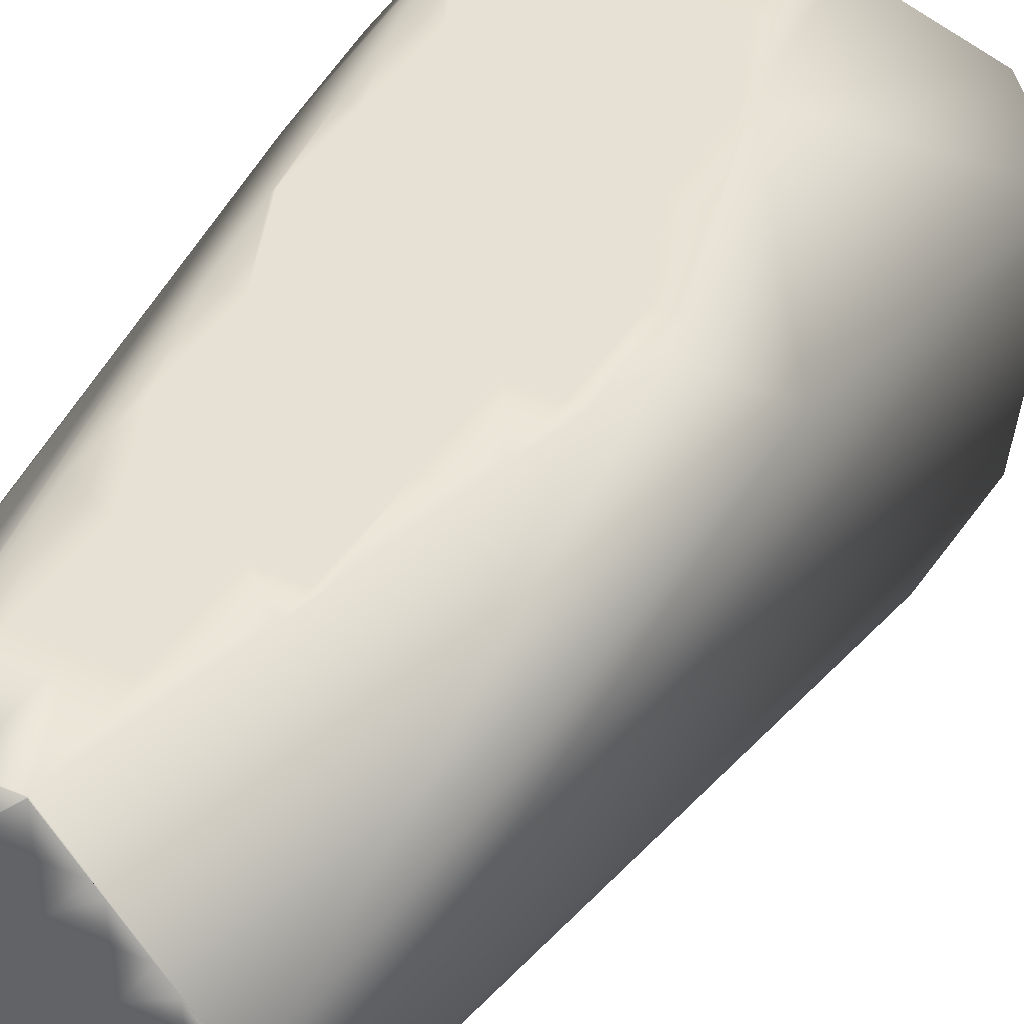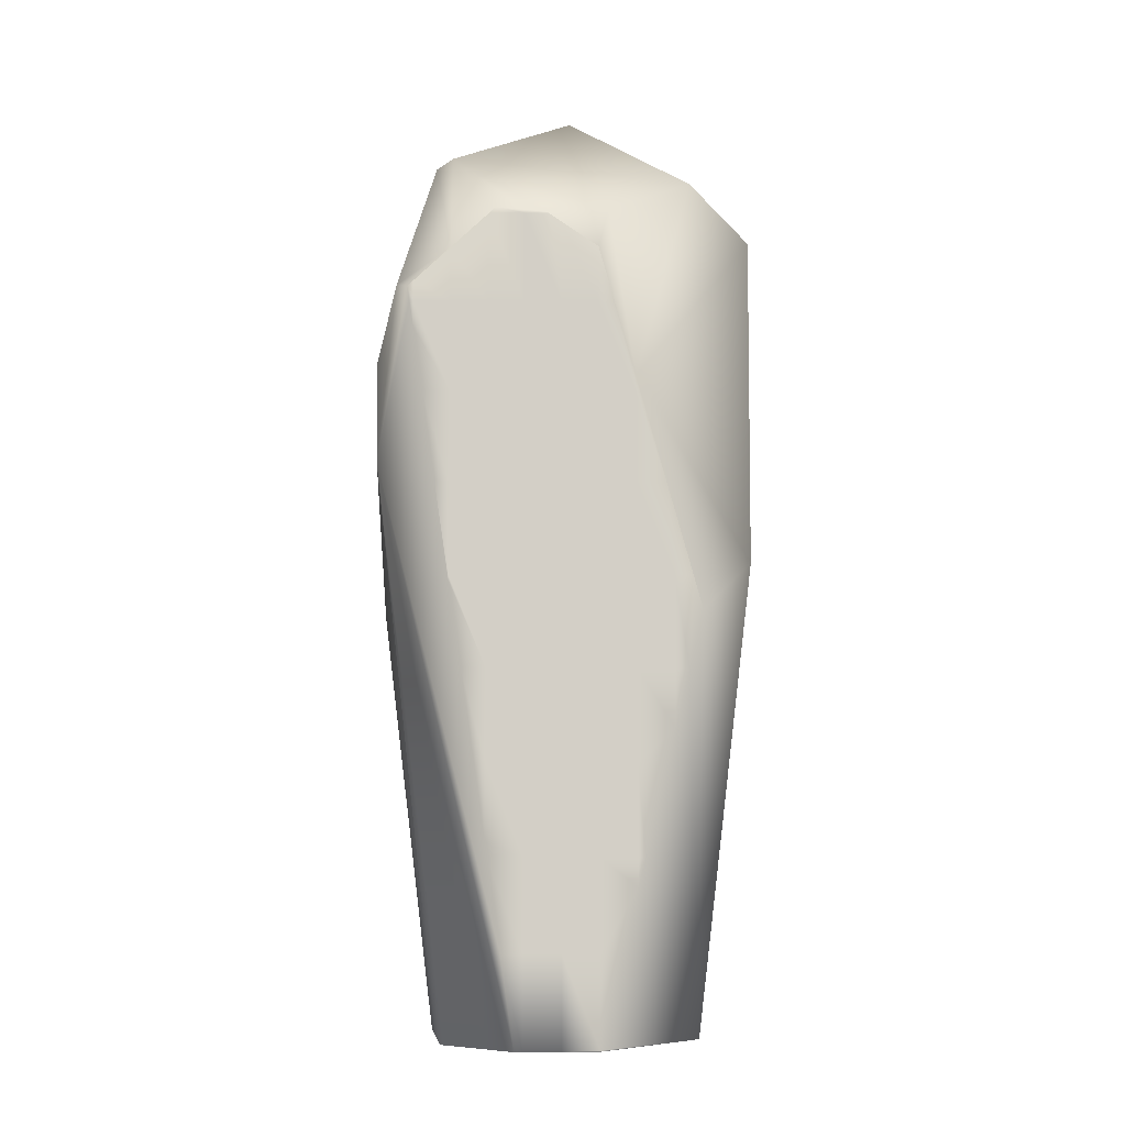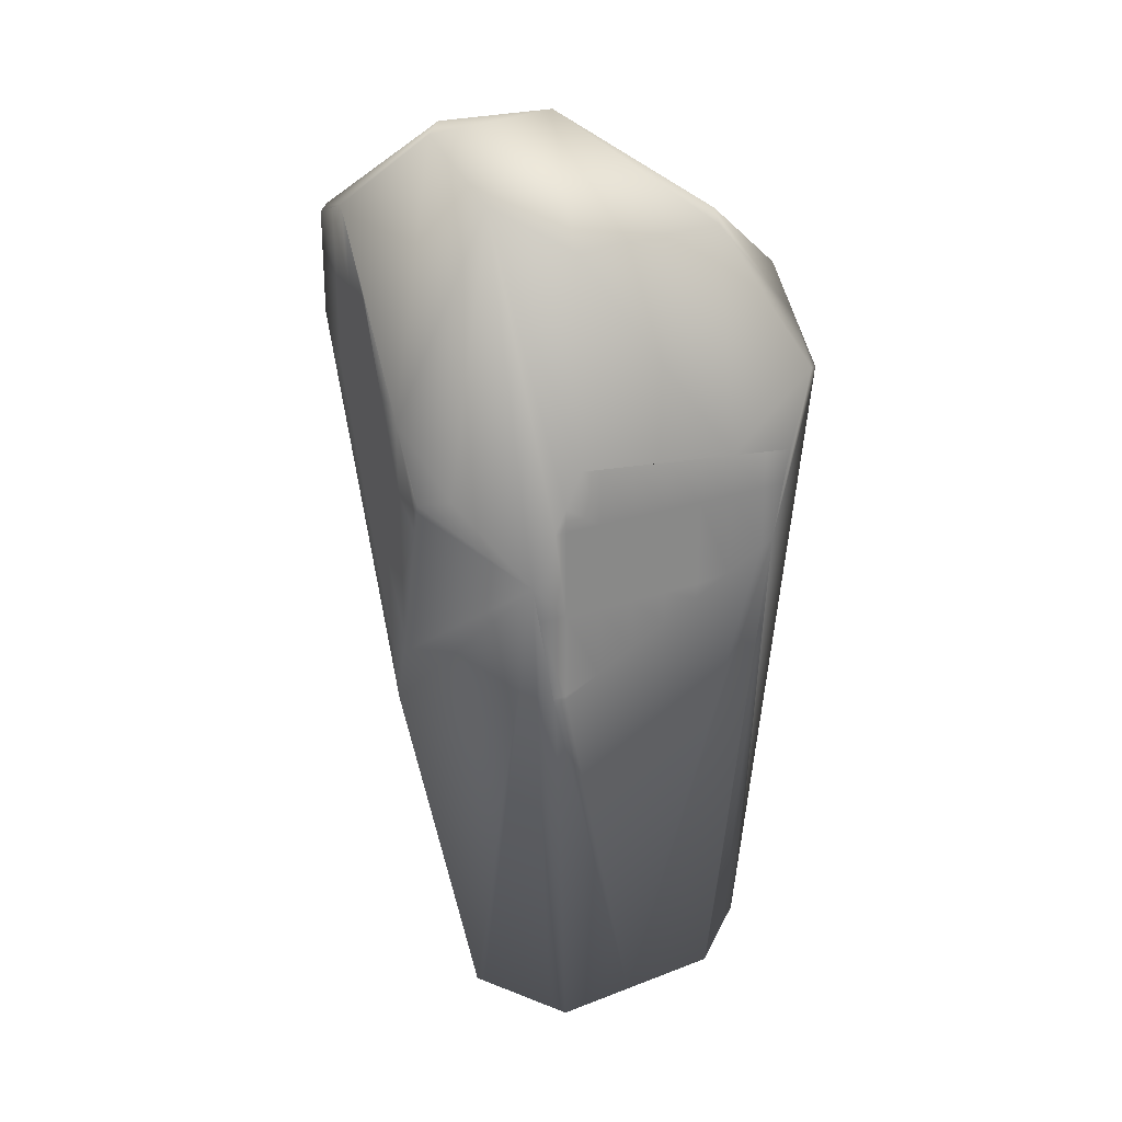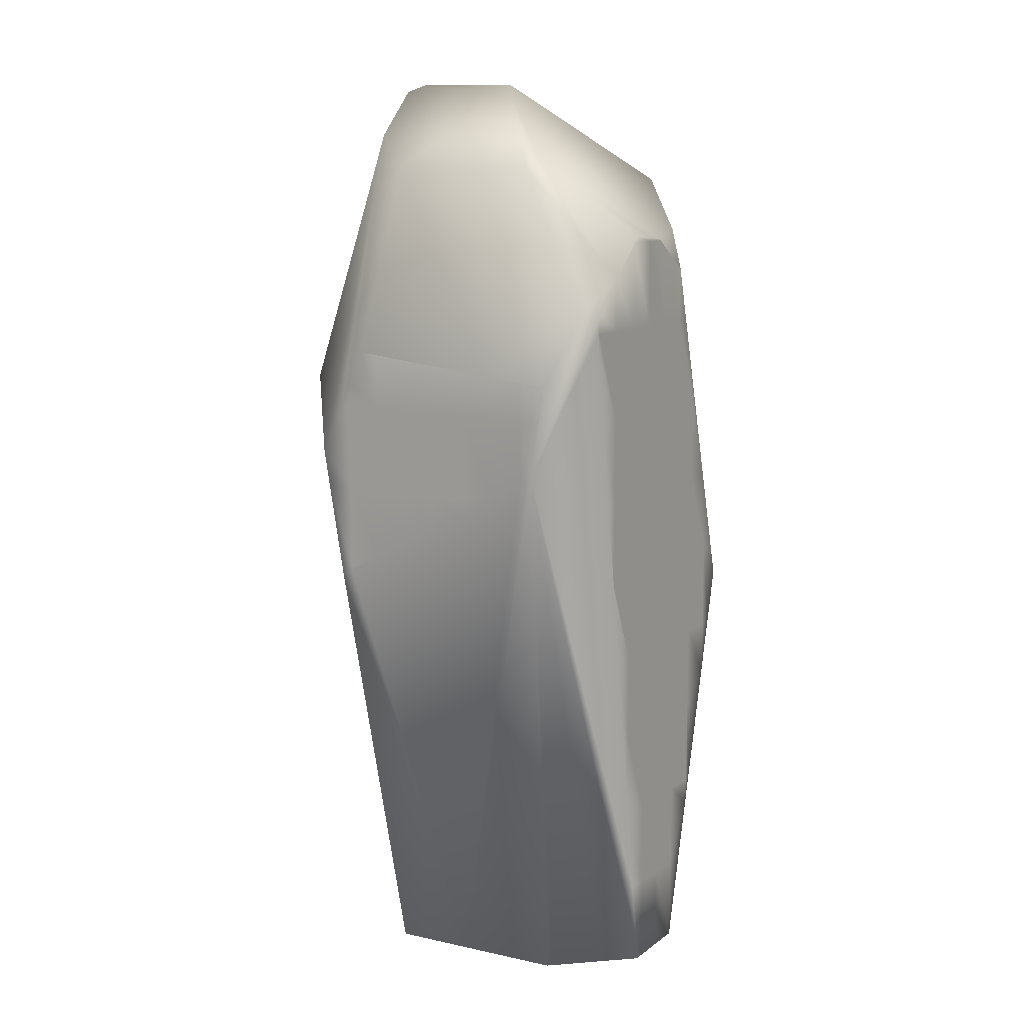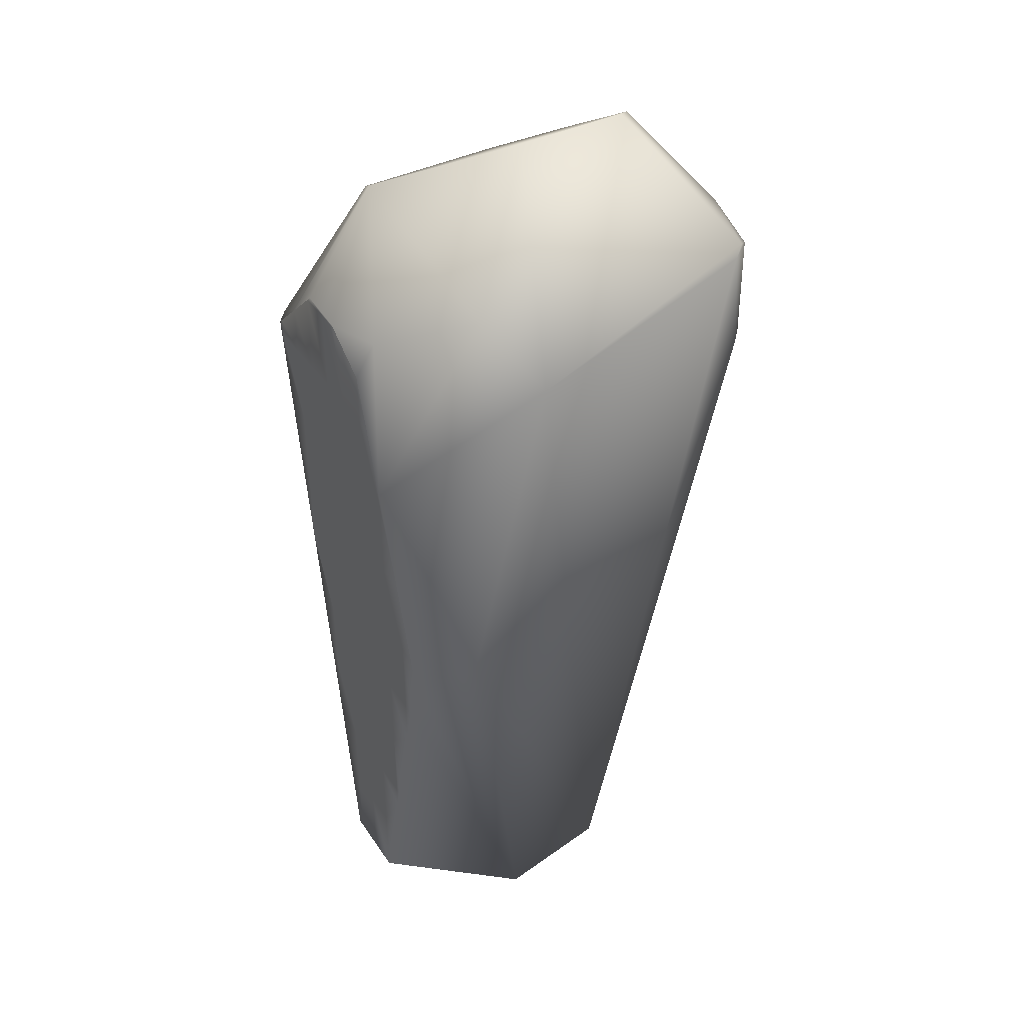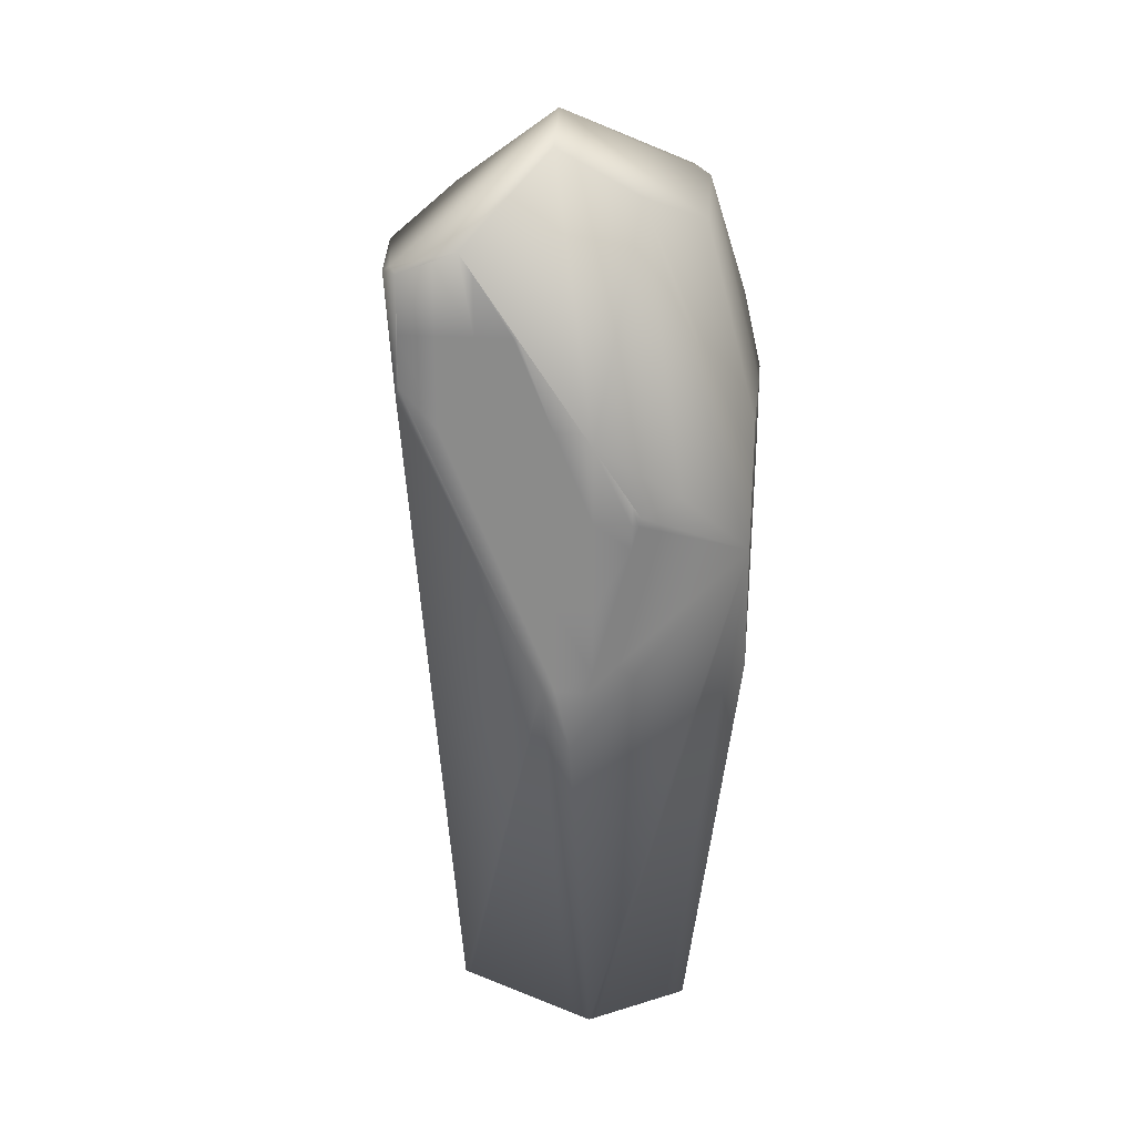
<metadata>
{"format":"obj","ext":"obj","renderer":"f3d","projection":"perspective","resolution":1024,"background":"white","views":[{"elev":39.0,"azim":28.4,"up":"+Z"},{"elev":-8.0,"azim":-2.3,"up":"+Y"},{"elev":27.6,"azim":-116.7,"up":"+Y"},{"elev":11.1,"azim":-58.4,"up":"+Y"},{"elev":40.7,"azim":59.2,"up":"+Y"},{"elev":25.3,"azim":-173.8,"up":"+Y"}]}
</metadata>
<code>
o Cube
v -1.683 -8.69 2.879
v -1.599 -8.69 2.879
v -1.599 -8.69 2.971
v -0.9596 -8.69 2.879
v -0.3199 -8.69 2.879
v -0.3199 -8.69 3.518
v -0.9596 -8.69 3.518
v -2.547 -8.69 -1.106
v -2.239 -8.69 -1.302
v -2.239 -8.69 -0.9596
v -2.538 -8.69 -0.9596
v -2.239 -8.69 -0.3199
v -2.497 -8.69 -0.3199
v -2.239 -8.69 0.3199
v -2.455 -8.69 0.3199
v -2.239 -8.69 0.9596
v -2.414 -8.69 0.9596
v -2.372 -8.69 1.599
v -2.239 -8.69 1.599
v -2.239 -8.69 2.239
v -2.266 -8.69 2.239
v -2.336 -8.69 2.162
v -2.239 -8.69 2.268
v -1.77 -8.69 -1.599
v -1.599 -8.69 -1.707
v -1.599 -8.69 -1.599
v -1.599 -8.69 -0.9596
v -1.599 -8.69 -0.3199
v -1.599 -8.69 0.3199
v -1.599 -8.69 0.9596
v -1.599 -8.69 1.599
v -1.599 -8.69 2.239
v -0.9596 -8.69 -2.113
v -0.9596 -8.69 -1.599
v -0.9596 -8.69 -0.9596
v -0.9596 -8.69 -0.3199
v -0.9596 -8.69 0.3199
v -0.9596 -8.69 0.9596
v -0.9596 -8.69 1.599
v -0.9596 -8.69 2.239
v -0.8165 -8.69 -2.204
v -0.3199 -8.69 -1.956
v -0.3199 -8.69 -1.599
v -0.3199 -8.69 -0.9596
v -0.3199 -8.69 -0.3199
v -0.3199 -8.69 0.3199
v -0.3199 -8.69 0.9596
v -0.3199 -8.69 1.599
v -0.3199 -8.69 2.239
v 0.3199 -8.69 -1.638
v 0.3199 -8.69 -1.599
v 0.3199 -8.69 -0.9596
v 0.3199 -8.69 -0.3199
v 0.3199 -8.69 0.3199
v 0.3199 -8.69 0.9596
v 0.3199 -8.69 1.599
v 0.3199 -8.69 2.239
v 0.3199 -8.69 2.879
v 0.3975 -8.69 -1.599
v 0.9596 -8.69 -0.9596
v 0.9596 -8.69 -0.3199
v 0.9596 -8.69 0.3199
v 0.9596 -8.69 0.9596
v 0.9596 -8.69 1.599
v 0.9596 -8.69 2.239
v 0.9596 -8.69 -1.319
v 1.599 -8.69 -1.001
v 1.599 -8.69 -0.9596
v 1.599 -8.69 -0.3199
v 1.599 -8.69 0.3199
v 1.599 -8.69 0.9596
v 1.599 -8.69 1.599
v 0.3199 -8.673 3.518
v 0.6981 -7.11 3.518
v 0.3199 -7.11 3.518
v -0.3199 -7.11 3.518
v 0.3157 -8.69 3.518
v -0.9596 -7.11 3.518
v 0.9596 -6.03 3.518
v 1.081 -5.53 3.518
v 0.9596 -5.53 3.518
v 0.3199 -5.53 3.518
v -0.3199 -5.53 3.518
v -0.9596 -5.53 3.518
v 1.463 -3.95 3.518
v 0.9596 -3.95 3.518
v 0.3199 -3.95 3.518
v -0.3199 -3.95 3.518
v -0.9596 -3.95 3.518
v -1.599 -5.274 3.518
v -1.599 -3.95 3.518
v -1.792 -3.95 3.518
v 1.599 -3.387 3.518
v 1.846 -2.37 3.518
v 1.599 -2.37 3.518
v 0.9596 -2.37 3.518
v 0.3199 -2.37 3.518
v -0.3199 -2.37 3.518
v -0.9596 -2.37 3.518
v -1.599 -2.37 3.518
v 1.599 -0.79 3.518
v 0.9596 -0.79 3.518
v 0.3199 -0.79 3.518
v -0.3199 -0.79 3.518
v -0.9596 -0.79 3.518
v -1.599 -0.79 3.518
v -2.239 -0.8869 3.518
v -2.239 -0.79 3.518
v -2.253 -0.79 3.518
v 1.924 -0.79 3.518
v 1.599 0.3736 3.518
v 0.9596 0.79 3.518
v 0.3199 0.79 3.518
v -0.3199 0.79 3.518
v -0.9596 0.79 3.518
v -1.599 0.79 3.518
v -2.239 0.79 3.518
v 1.483 0.79 3.518
v 1.043 2.37 3.518
v 0.9596 2.37 3.518
v 0.3199 2.37 3.518
v -0.3199 2.37 3.518
v -0.9596 2.37 3.518
v -1.599 2.37 3.518
v -2.239 2.37 3.518
v 0.9596 2.669 3.518
v 0.3199 3.95 3.518
v -0.3199 3.95 3.518
v -0.9596 3.95 3.518
v -1.599 3.95 3.518
v -2.239 3.95 3.518
v -0.5684 -1.894 -3.518
v -0.865 -0.79 -3.518
v -0.3199 -0.79 -3.518
v -0.3199 -1.31 -3.518
v -0.09887 -0.79 -3.518
v -0.9596 -0.4379 -3.518
v -1.289 0.79 -3.518
v -0.9596 0.79 -3.518
v -0.3199 0.79 -3.518
v 0.3199 0.195 -3.518
v 0.3199 0.79 -3.518
v 0.5728 0.79 -3.518
v 0.9596 1.7 -3.518
v 1.244 2.37 -3.518
v 1.599 3.205 -3.518
v 1.916 3.95 -3.518
v 2.214 4.652 -3.518
v 2.274 4.437 -3.444
v 1.789 -8.69 -0.9067
v 1.682 -8.69 -0.9596
v -1.599 1.944 -3.518
v -1.714 2.37 -3.518
v -1.599 2.37 -3.518
v -0.9596 2.37 -3.518
v -0.3199 2.37 -3.518
v 0.3199 2.37 -3.518
v 0.9596 2.37 -3.518
v -0.3199 3.95 -3.518
v 0.3199 3.95 -3.518
v 0.9596 3.95 -3.518
v -0.9596 3.706 -3.518
v -1.599 2.749 -3.518
v -1.754 2.518 -3.518
v -2.39 2.753 -3.155
v -1.598 7.485 -2.067
v -0.2007 8.352 -2.442
v 1.191 6.921 -3.518
v 0.9596 6.575 -3.518
v 0.3199 5.618 -3.518
v 0.2607 5.53 -3.518
v -0.3199 4.662 -3.518
v -0.7962 3.95 -3.518
v 0.3199 5.53 -3.518
v 0.9596 5.53 -3.518
v 1.599 5.53 -3.518
v 1.599 3.95 -3.518
v -3.518 1.331 2.468
v -3.518 1.208 2.239
v -3.518 0.8628 1.599
v -3.518 0.79 1.464
v -3.518 0.5178 0.9596
v -3.518 0.1728 0.3199
v -3.518 -0.1722 -0.3199
v -3.518 -0.5172 -0.9596
v -3.518 -0.79 -1.465
v -3.518 -0.8622 -1.599
v -3.518 -0.9731 -1.805
v -3.518 -0.79 -1.599
v -3.518 -0.79 -1.836
v -3.518 0.79 0.9596
v -3.518 0.79 0.3199
v -3.518 0.79 -0.3199
v -3.518 0.79 -0.9596
v -3.518 0.79 -1.599
v -3.518 2.37 2.634
v -3.518 2.37 2.239
v -3.518 2.37 1.599
v -3.518 2.37 0.9596
v -3.518 2.37 0.3199
v -3.518 2.37 -0.3199
v -3.518 2.37 -0.9596
v -3.518 2.37 -1.599
v 0.3199 4.954 3.518
v -0.3199 5.386 3.518
v 0.6024 3.95 3.518
v 0.3232 4.952 3.518
v -0.5328 5.53 3.518
v -0.9596 5.53 3.518
v 2.087 -1.374 3.518
v 3.013 -0.4587 2.679
v 3.21 5.687 1.322
v 2.074 6.615 1.945
v 0.5135 5.698 3.235
v 1.599 -8.69 1.989
v 1.39 -8.69 2.239
v 1.926 -8.69 1.599
v 0.9596 -8.69 2.751
v 0.8526 -8.69 2.879
v 0.3199 -8.69 3.513
v 1.599 6.76 -3.518
v 2.186 6.527 -3.518
v 2.201 5.53 -3.518
v -3.518 0.79 -2.105
v -3.518 2.797 -1.599
v -3.518 2.37 -1.795
v -3.518 1.447 -2.217
v -3.518 3.389 -0.9596
v -3.518 3.425 -1.312
v -3.518 3.323 -0.3199
v -3.518 3.257 0.3199
v -3.518 3.191 0.9596
v -3.518 3.125 1.599
v -3.518 3.059 2.239
v -3.518 3.007 2.736
v -2.879 3.501 3.518
v -2.879 3.95 3.518
v -2.944 3.95 3.518
v -2.239 4.902 3.518
v -2.879 4.302 3.518
v -1.599 5.503 3.518
v -1.571 5.53 3.518
v -2.61 6.853 -0.9793
v 0.02007 8.488 -2.169
v 2.309 6.614 -3.352
v 2.473 6.469 -3.135
v -0.02616 8.45 -0.09766
v -0.5777 5.56 3.518
v -0.9596 5.592 3.518
v -1.459 5.634 3.518
v -2.526 6.893 1.747
v -2.229 7.077 1.822
v 2.12 -8.69 0.9596
v 2.18 -8.69 1.297
v 2.007 -8.69 0.3199
v 1.893 -8.69 -0.3199
v -3.169 4.278 3.324
v -2.982 4.205 3.518
v -2.714 2.37 3.518
v -2.484 0.79 3.518
v -2.023 -2.37 3.518
v -1.562 -5.53 3.518
v -1.332 -7.11 3.518
v -1.101 -8.69 3.518
f 1 2 3
f 4 5 6 7
f 8 9 10 11
f 11 10 12 13
f 13 12 14 15
f 15 14 16 17
f 18 19 20 21 22
f 21 20 23
f 24 25 26
f 24 26 27 10 9
f 10 27 28 12
f 12 28 29 14
f 14 29 30 16
f 16 30 31 19
f 19 31 32 20
f 25 33 34 26
f 26 34 35 27
f 27 35 36 28
f 28 36 37 29
f 29 37 38 30
f 30 38 39 31
f 31 39 40 32
f 32 40 4 2
f 41 42 43 34 33
f 34 43 44 35
f 35 44 45 36
f 36 45 46 37
f 37 46 47 38
f 38 47 48 39
f 39 48 49 40
f 40 49 5 4
f 42 50 51 43
f 43 51 52 44
f 44 52 53 45
f 45 53 54 46
f 46 54 55 47
f 47 55 56 48
f 48 56 57 49
f 49 57 58 5
f 50 59 51
f 52 60 61 53
f 53 61 62 54
f 54 62 63 55
f 55 63 64 56
f 56 64 65 57
f 66 67 68 60
f 60 68 69 61
f 61 69 70 62
f 62 70 71 63
f 63 71 72 64
f 73 74 75
f 73 75 76 6 77
f 6 76 78 7
f 79 80 81
f 79 81 82 75 74
f 75 82 83 76
f 76 83 84 78
f 80 85 86 81
f 81 86 87 82
f 82 87 88 83
f 83 88 89 84
f 90 91 92
f 93 94 95
f 93 95 96 86 85
f 86 96 97 87
f 87 97 98 88
f 88 98 99 89
f 89 99 100 91
f 95 101 102 96
f 96 102 103 97
f 97 103 104 98
f 98 104 105 99
f 99 105 106 100
f 107 108 109
f 110 111 101
f 102 112 113 103
f 103 113 114 104
f 104 114 115 105
f 105 115 116 106
f 106 116 117 108
f 118 119 120 112
f 112 120 121 113
f 113 121 122 114
f 114 122 123 115
f 115 123 124 116
f 116 124 125 117
f 119 126 120
f 121 127 128 122
f 122 128 129 123
f 123 129 130 124
f 124 130 131 125
f 132 133 134 135
f 135 134 136
f 137 138 139
f 137 139 140 134 133
f 141 142 143
f 136 141 143 144 145 146 147 148 149 150 151 67 66 59 50 42 41 132 135
f 152 153 154
f 152 154 155 139 138
f 139 155 156 140
f 140 156 157 142
f 144 158 145
f 156 159 160 157
f 157 160 161 158
f 162 163 164 165 166 167 168 169 170 171 172 173
f 173 172 159
f 160 174 175 161
f 161 175 176 177
f 171 170 174
f 15 17 18 22 178 179 180 181 182 183 184 185 186 187 188 8 11 13
f 187 189 190 188
f 182 181 191
f 182 191 192 183
f 183 192 193 184
f 184 193 194 185
f 185 194 195 189 186
f 178 196 197 179
f 179 197 198 180
f 180 198 199 191 181
f 191 199 200 192
f 192 200 201 193
f 193 201 202 194
f 194 202 203 195
f 127 204 205 128
f 206 207 204 127
f 128 205 208 209 129
f 126 119 118 111 110 210 211 212 213 214 207 206
f 64 72 215 216 65
f 72 217 215
f 57 65 218 219 58
f 65 216 218
f 58 219 220
f 5 58 220 77 6
f 176 221 222 223
f 189 195 224 190
f 187 186 189
f 203 225 226
f 195 203 226 227 224
f 202 228 229 225 203
f 201 230 228 202
f 200 231 230 201
f 199 232 231 200
f 198 233 232 199
f 197 234 233 198
f 196 235 234 197
f 236 237 238
f 131 239 240 237
f 130 241 239 131
f 129 209 242 241 130
f 166 165 227 226 225 229 243
f 168 167 244 245 222 221
f 212 246 245 244 247 213
f 208 248 249 209
f 209 249 250 242
f 247 244 167 166 243 251 252
f 175 169 168 221 176
f 174 170 169 175
f 154 163 162 155
f 153 164 163 154
f 159 172 171 174 160
f 155 162 173 159 156
f 207 214 248 208 205 204
f 146 177 147
f 71 253 254 217 72
f 70 255 253 71
f 69 256 255 70
f 67 151 68
f 239 241 242 250 252 251 257 258 240
f 233 234 235 257 251 243 229 228 230 231 232
f 237 240 258 238
f 125 131 237 236 259
f 117 125 259 260
f 108 117 260 109
f 100 106 108 107 261
f 91 100 261 92
f 84 89 91 90 262
f 78 84 262 263
f 20 32 2 1 23
f 17 16 19 18
f 2 4 7 264 3
f 7 78 263 264
f 178 22 21 23 1 3 264 263 262 90 92 261 107 109 260 259 236 238 258 257 235 196
f 227 165 164 153 152 138 137 133 132 41 33 25 24 9 8 188 190 224
f 222 245 246 149 148 223
f 177 176 223 148 147
f 158 161 177 146 145
f 142 157 158 144 143
f 134 140 142 141 136
f 68 151 150 256 69
f 51 59 66 60 52
f 150 149 246 212 211 254 253 255 256
f 252 250 249 248 214 213 247
f 254 211 210 94 93 85 80 79 74 73 77 220 219 218 216 215 217
f 120 126 206 127 121
f 101 111 118 112 102
f 94 210 110 101 95

</code>
